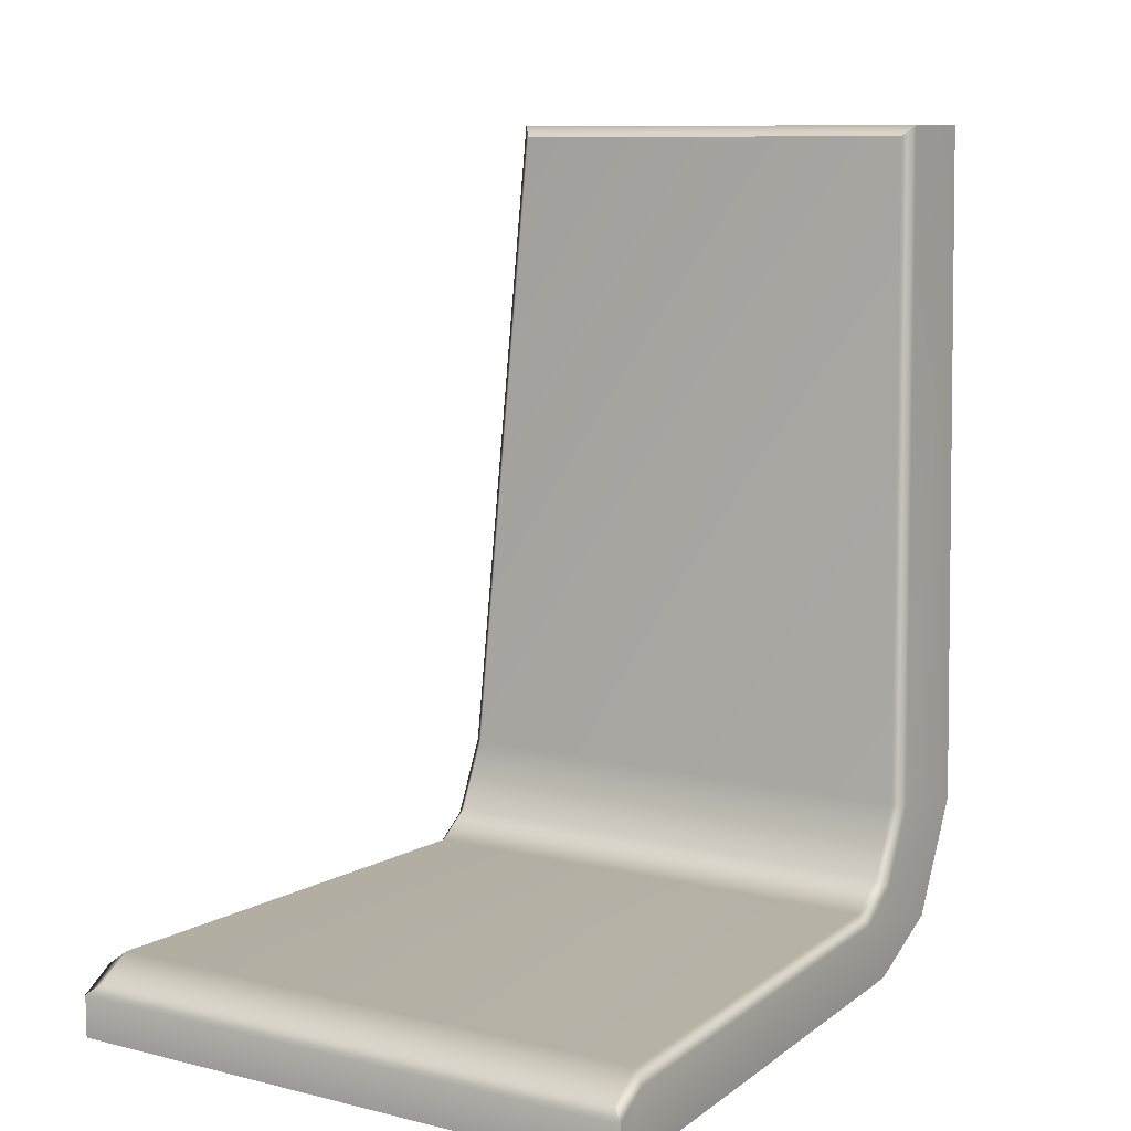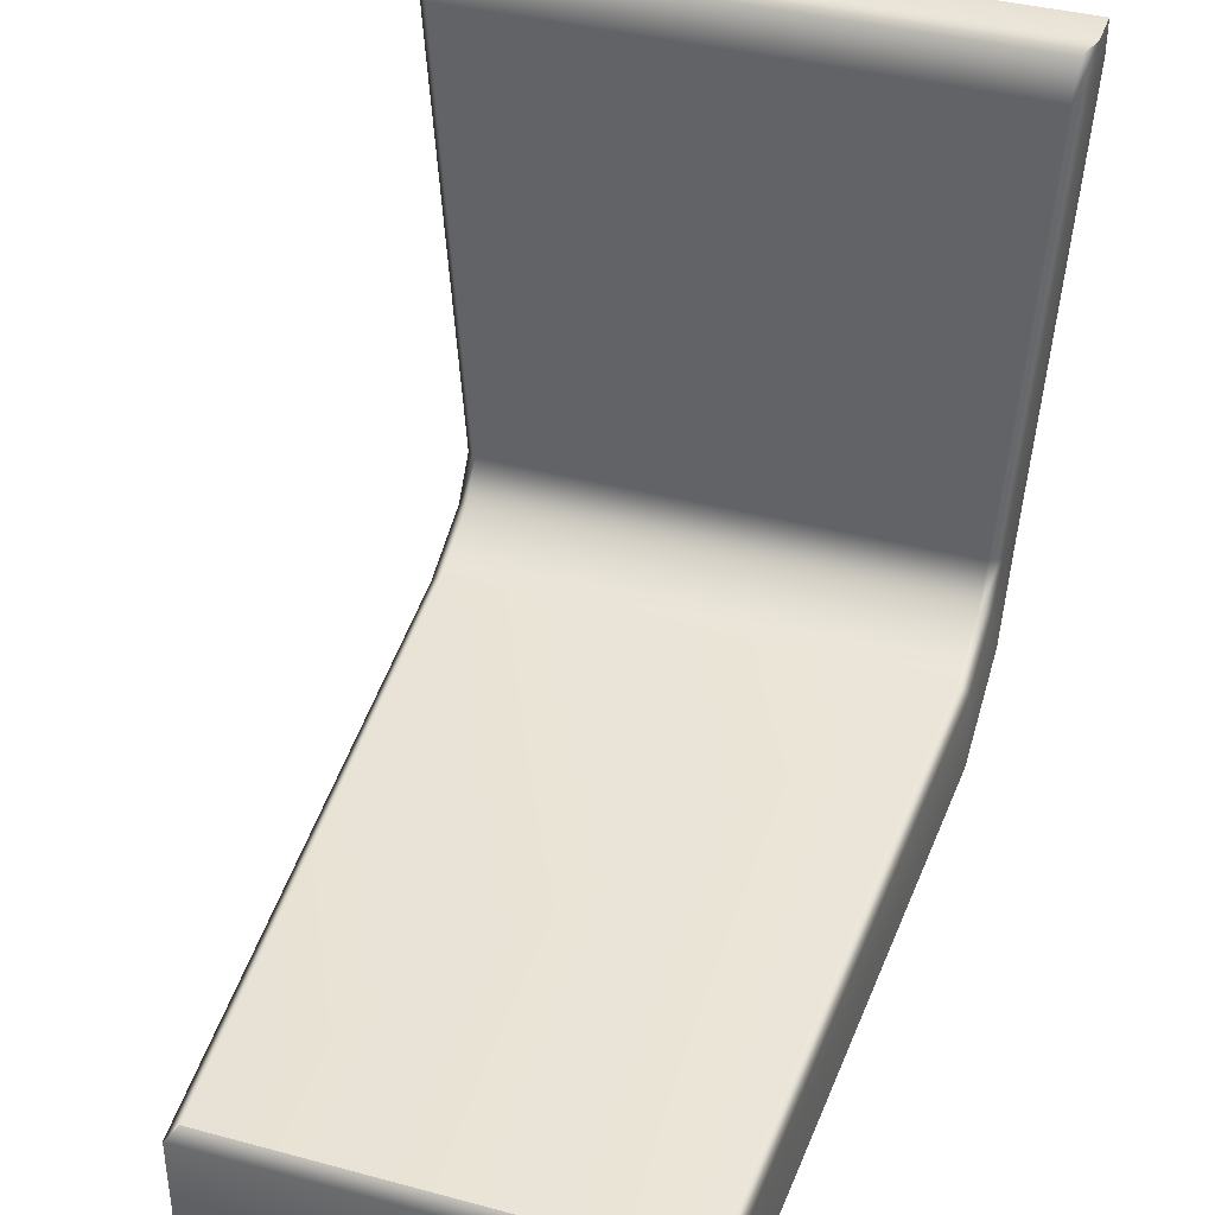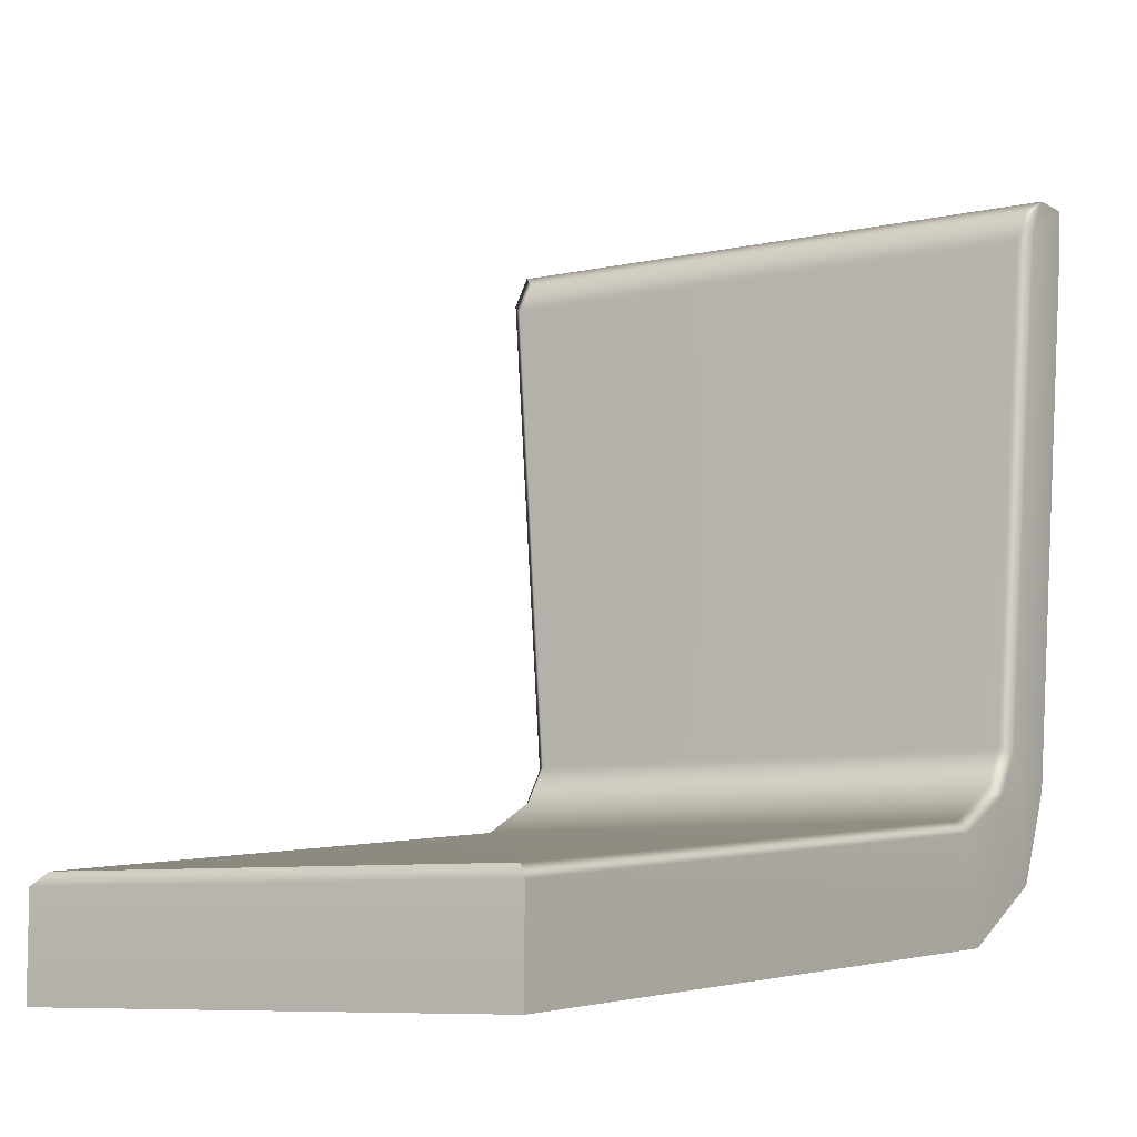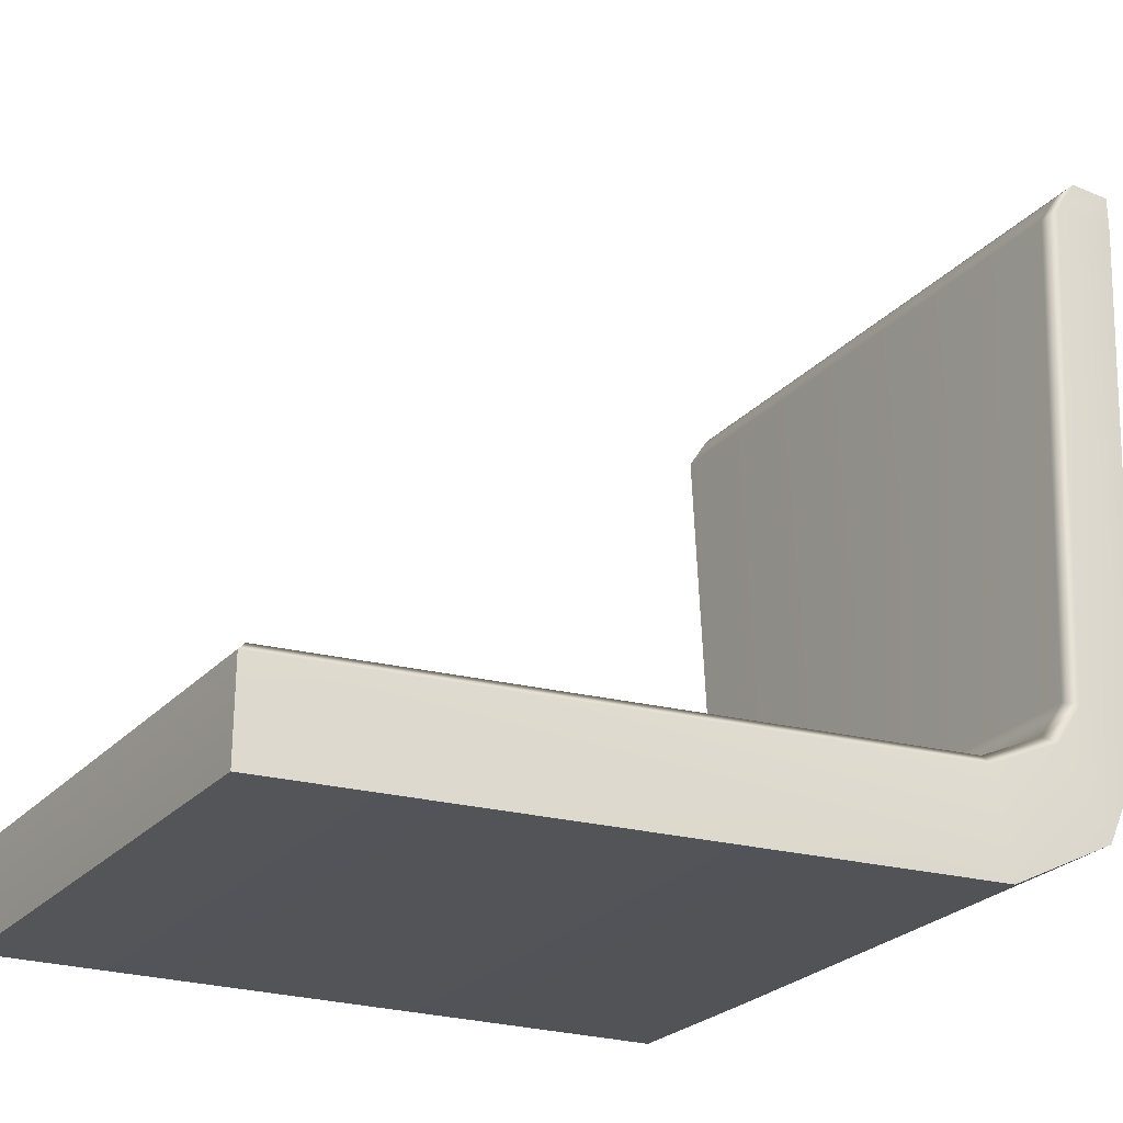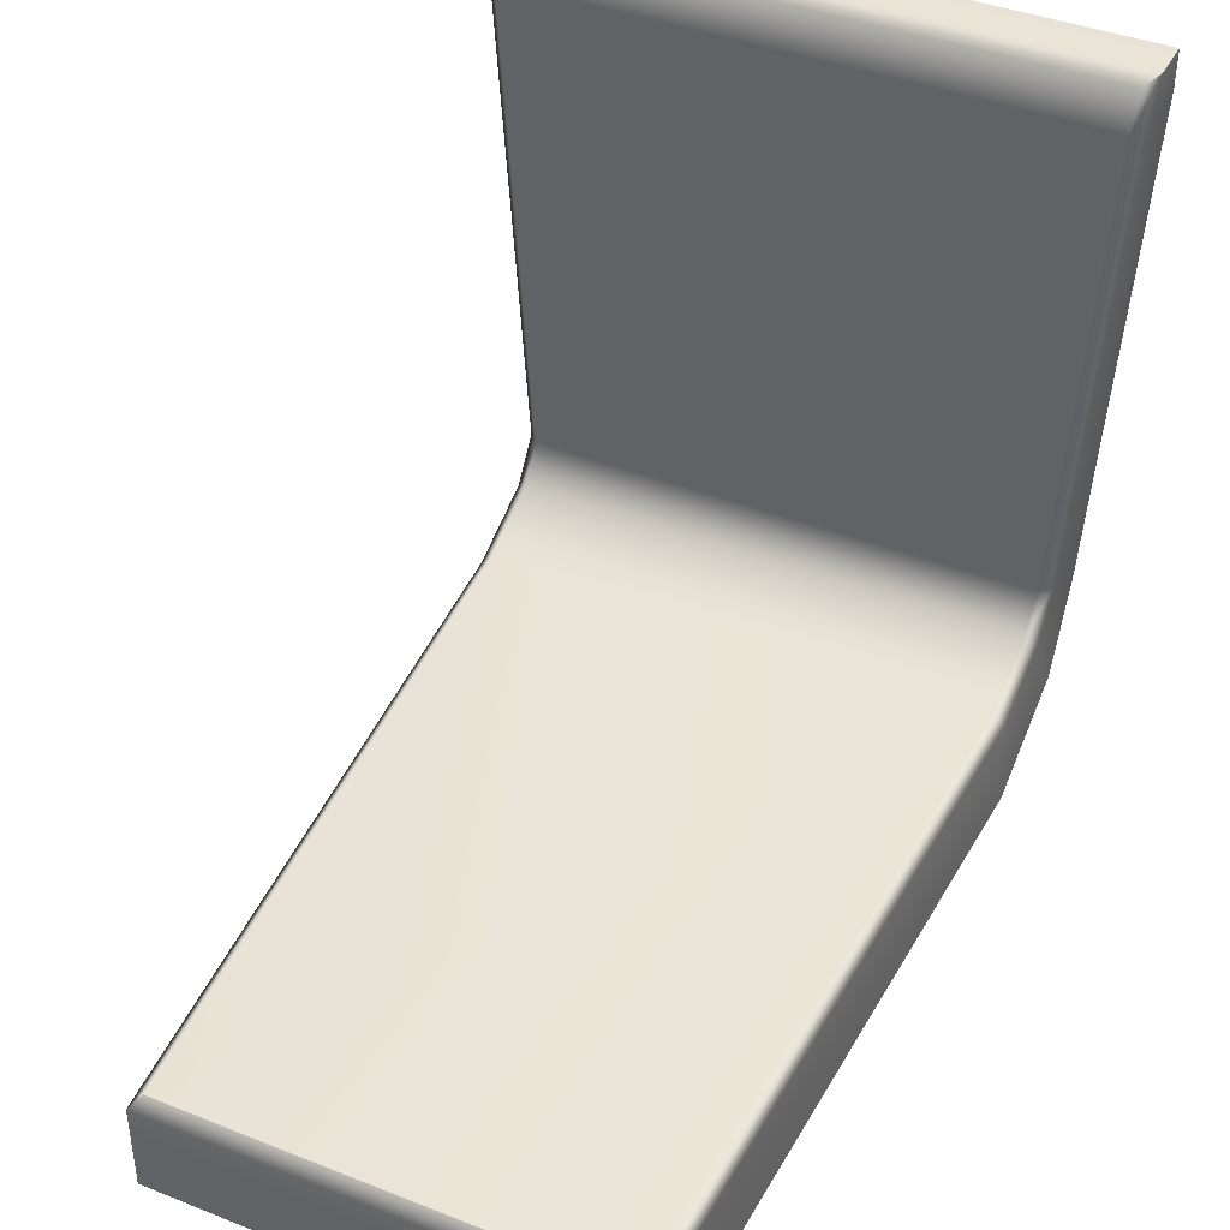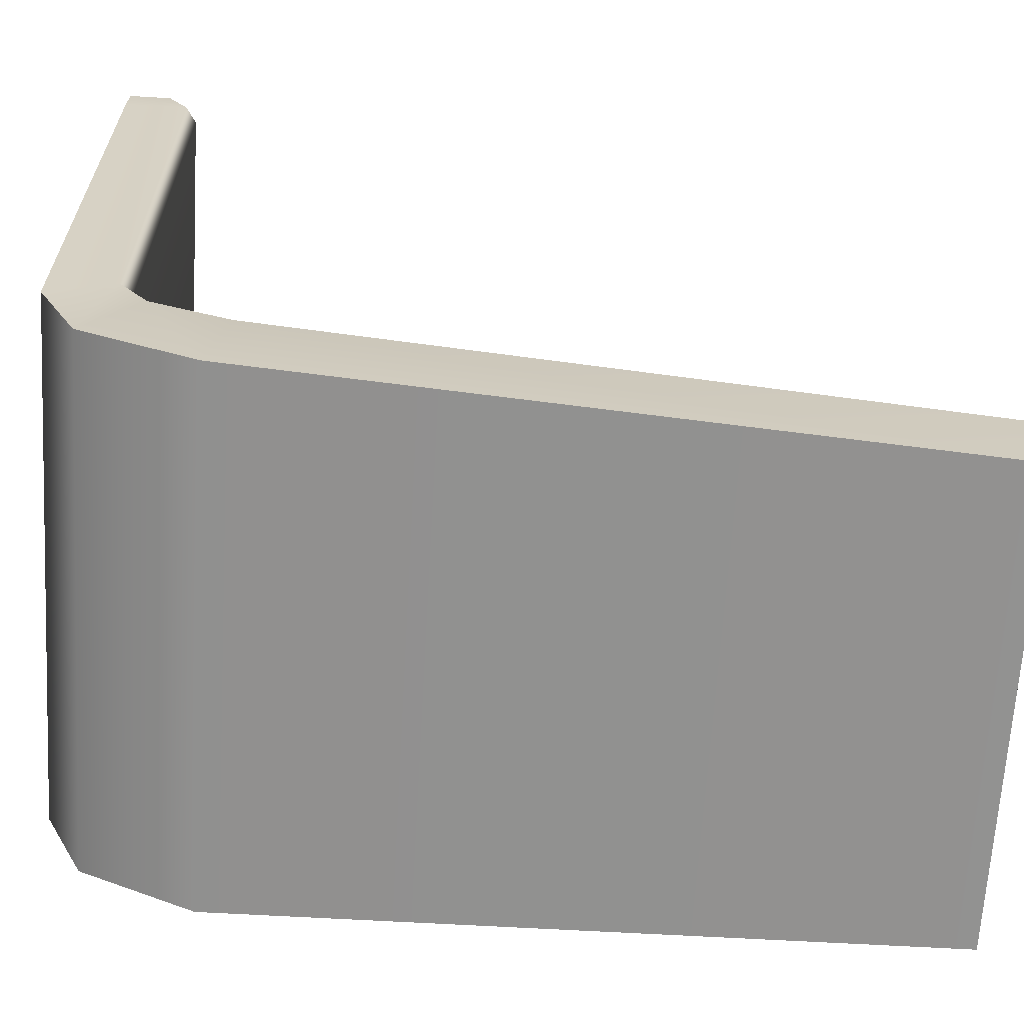
<metadata>
{"format":"obj","ext":"obj","renderer":"f3d","projection":"perspective","resolution":1024,"background":"white","views":[{"elev":9.6,"azim":32.6,"up":"+Y"},{"elev":38.9,"azim":-161.4,"up":"+Z"},{"elev":-7.7,"azim":-147.7,"up":"+Z"},{"elev":-26.7,"azim":-123.0,"up":"+Z"},{"elev":40.7,"azim":-154.2,"up":"+Z"},{"elev":-66.5,"azim":86.6,"up":"+Z"}]}
</metadata>
<code>
v -30.42 61.62 39.57
v 30.42 61.62 39.57
v -27.2 77.61 -33.66
v 27.2 77.61 -33.66
v -27.2 61.62 -18.4
v 27.2 61.62 -18.4
v 23.99 149.3 -38.35
v -23.99 149.3 -38.35
v -27.2 65.95 -27.65
v 27.2 65.95 -27.65
v -30.42 65.96 39.57
v -29.13 67.12 38.41
v 29.13 67.12 38.41
v 30.42 65.96 39.57
v -27.2 68.17 -14.89
v -26.04 69.33 -14.53
v 27.2 68.17 -14.89
v 26.04 69.33 -14.53
v -27.2 71.23 -19.29
v -26.04 72.06 -18.46
v 26.04 72.06 -18.46
v 27.2 71.23 -19.29
v -26.04 79.33 -21.91
v -27.2 79.24 -23.06
v -22.88 148.1 -27.46
v -23.99 149.3 -28.69
v 27.2 79.24 -23.06
v 26.04 79.33 -21.91
v 22.88 148.1 -27.46
v 23.99 149.3 -28.69
v 29.13 69.33 34.96
v 30.42 68.17 36.02
v 30.42 61.62 35.79
v -30.42 61.62 35.79
v -30.42 68.17 36.02
v -29.13 69.33 34.96
f 3 4 10 9
f 4 3 8 7
f 9 10 6 5
f 35 36 16 15
f 12 11 14 13
f 31 32 17 18
f 15 16 20 19
f 18 17 22 21
f 19 20 23 24
f 21 22 27 28
f 24 23 25 26
f 26 25 29 30
f 28 27 30 29
f 1 2 14 11
f 36 31 18 16
f 26 30 7 8
f 33 6 17 32
f 5 34 35 15
f 3 9 19 24
f 22 10 4 27
f 20 21 28 23
f 23 28 29 25
f 27 4 7 30
f 3 24 26 8
f 9 5 15 19
f 16 18 21 20
f 17 6 10 22
f 13 14 32 31
f 2 33 32 14
f 35 34 1 11
f 11 12 36 35
f 12 13 31 36
f 6 33 2 1 34 5

</code>
